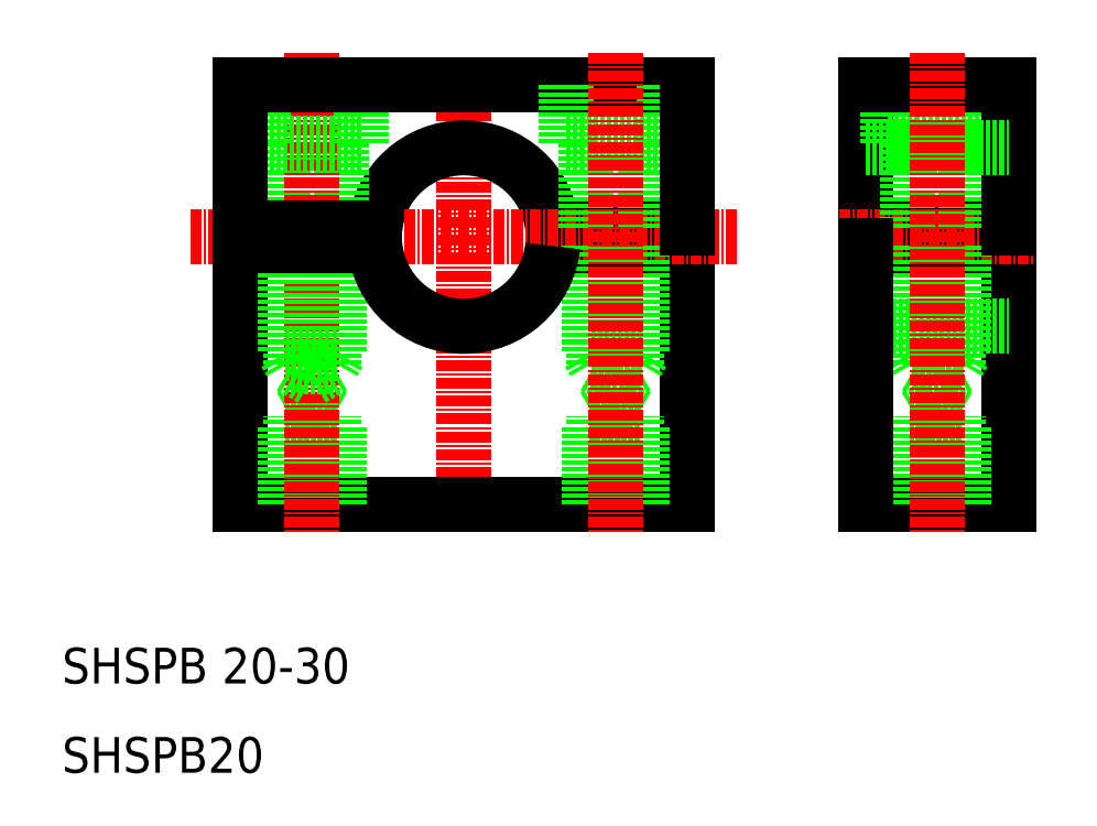
<metadata>
{"format":"dxf","ext":"dxf","renderer":"ezdxf+matplotlib","layout":"modelspace","background":"white","min_lineweight":24,"dpi":150}
</metadata>
<code>
0
SECTION
2
ENTITIES
0
LINE
8
0
10
116
20
40
30
0
11
116
21
69
31
0
0
LINE
8
0
10
100
20
87
30
0
11
100
21
71
31
0
0
LINE
8
CENTER
10
55
20
37
30
0
11
55
21
89.43
31
0
0
LINE
8
0
10
80
20
40
30
0
11
80
21
69
31
0
0
LINE
8
0
10
30
20
40
30
0
11
30
21
69
31
0
0
TEXT
8
0
10
10
20
20
30
0
40
4
1
SHSPB 20-30
0
LINE
8
0
10
30
20
40
30
0
11
80
21
40
31
0
0
TEXT
8
0
10
10
20
10
30
0
40
4
1
SHSPB20
0
LINE
8
0
10
35.6
20
40
30
0
11
35.6
21
49.9
31
0
0
LINE
8
0
10
40.4
20
40
30
0
11
40.4
21
49.9
31
0
0
LINE
8
0
10
35
20
40
30
0
11
35
21
49
31
0
0
LINE
8
0
10
41
20
40
30
0
11
41
21
49
31
0
0
LINE
8
0
10
35.6
20
49.9
30
0
11
40.4
21
49.9
31
0
0
LINE
8
0
10
35
20
49
30
0
11
41
21
49
31
0
0
LINE
8
0
10
38
20
51.29
30
0
11
40.4
21
49.9
31
0
0
LINE
8
0
10
35.6
20
49.9
30
0
11
38
21
51.29
31
0
0
LINE
8
0
10
69
20
40
30
0
11
69
21
49
31
0
0
LINE
8
0
10
75
20
40
30
0
11
75
21
49
31
0
0
LINE
8
0
10
69.6
20
40
30
0
11
69.6
21
49.9
31
0
0
LINE
8
0
10
74.4
20
40
30
0
11
74.4
21
49.9
31
0
0
LINE
8
0
10
69
20
49
30
0
11
75
21
49
31
0
0
LINE
8
0
10
69.6
20
49.9
30
0
11
74.4
21
49.9
31
0
0
LINE
8
0
10
72
20
51.29
30
0
11
74.4
21
49.9
31
0
0
LINE
8
0
10
69.6
20
49.9
30
0
11
72
21
51.29
31
0
0
LINE
8
0
10
100
20
40
30
0
11
116
21
40
31
0
0
LINE
8
0
10
105.6
20
40
30
0
11
105.6
21
49.9
31
0
0
LINE
8
0
10
110.4
20
40
30
0
11
110.4
21
49.9
31
0
0
LINE
8
0
10
105
20
40
30
0
11
105
21
49
31
0
0
LINE
8
0
10
111
20
40
30
0
11
111
21
49
31
0
0
LINE
8
0
10
105.6
20
49.9
30
0
11
110.4
21
49.9
31
0
0
LINE
8
0
10
105
20
49
30
0
11
111
21
49
31
0
0
LINE
8
0
10
108
20
51.29
30
0
11
110.4
21
49.9
31
0
0
LINE
8
0
10
105.6
20
49.9
30
0
11
108
21
51.29
31
0
0
LINE
8
0
10
64.95
20
71
30
0
11
80
21
71
31
0
0
LINE
8
0
10
64.95
20
69
30
0
11
80
21
69
31
0
0
ARC
8
0
10
55
20
70
30
0
40
10
50
5.739
51
174.3
0
LINE
8
0
10
116
20
71
30
0
11
100
21
71
31
0
0
LINE
8
0
10
116
20
69
30
0
11
100
21
69
31
0
0
LINE
8
0
10
100
20
60
30
0
11
116
21
60
31
0
0
LINE
8
CENTER
10
97
20
70
30
0
11
119
21
70
31
0
0
LINE
8
0
10
41.3
20
80.5
30
0
11
41.3
21
71
31
0
0
LINE
8
0
10
34.7
20
80.5
30
0
11
34.7
21
71
31
0
0
LINE
8
CENTER
10
38
20
90.67
30
0
11
38
21
37
31
0
0
LINE
8
0
10
41
20
57
30
0
11
40.4
21
55.96
31
0
0
LINE
8
0
10
35
20
57
30
0
11
35.6
21
55.96
31
0
0
LINE
8
0
10
40.4
20
69
30
0
11
40.4
21
55.5
31
0
0
LINE
8
0
10
35.6
20
69
30
0
11
35.6
21
55.5
31
0
0
LINE
8
0
10
40.4
20
55.5
30
0
11
38
21
54.11
31
0
0
LINE
8
0
10
35.6
20
55.5
30
0
11
40.4
21
55.5
31
0
0
LINE
8
0
10
35.6
20
55.5
30
0
11
38
21
54.11
31
0
0
LINE
8
0
10
35
20
69
30
0
11
35
21
57
31
0
0
LINE
8
0
10
41
20
69
30
0
11
41
21
57
31
0
0
LINE
8
0
10
35
20
57
30
0
11
41
21
57
31
0
0
LINE
8
0
10
43.5
20
80.5
30
0
11
32.5
21
80.5
31
0
0
LINE
8
0
10
32.5
20
87
30
0
11
32.5
21
80.5
31
0
0
LINE
8
0
10
43.5
20
87
30
0
11
43.5
21
80.5
31
0
0
LINE
8
CENTER
10
85.6
20
70
30
0
11
24.23
21
70
31
0
0
LINE
8
0
10
30
20
71
30
0
11
45.05
21
71
31
0
0
LINE
8
0
10
30
20
69
30
0
11
45.05
21
69
31
0
0
LINE
8
0
10
80
20
87
30
0
11
30
21
87
31
0
0
LINE
8
0
10
75.3
20
80.5
30
0
11
75.3
21
71
31
0
0
LINE
8
0
10
68.7
20
80.5
30
0
11
68.7
21
71
31
0
0
LINE
8
0
10
75
20
57
30
0
11
74.4
21
55.96
31
0
0
LINE
8
0
10
69
20
57
30
0
11
69.6
21
55.96
31
0
0
LINE
8
0
10
69.6
20
69
30
0
11
69.6
21
55.5
31
0
0
LINE
8
0
10
74.4
20
69
30
0
11
74.4
21
55.5
31
0
0
LINE
8
0
10
69.6
20
55.5
30
0
11
72
21
54.11
31
0
0
LINE
8
0
10
74.4
20
55.5
30
0
11
69.6
21
55.5
31
0
0
LINE
8
0
10
74.4
20
55.5
30
0
11
72
21
54.11
31
0
0
LINE
8
0
10
69
20
69
30
0
11
69
21
57
31
0
0
LINE
8
0
10
75
20
69
30
0
11
75
21
57
31
0
0
LINE
8
0
10
75
20
57
30
0
11
69
21
57
31
0
0
LINE
8
0
10
77.5
20
87
30
0
11
77.5
21
80.5
31
0
0
LINE
8
0
10
66.5
20
87
30
0
11
66.5
21
80.5
31
0
0
LINE
8
0
10
66.5
20
80.5
30
0
11
77.5
21
80.5
31
0
0
LINE
8
0
10
111.3
20
80.5
30
0
11
111.3
21
71
31
0
0
LINE
8
0
10
104.7
20
80.5
30
0
11
104.7
21
71
31
0
0
LINE
8
0
10
111
20
57
30
0
11
110.4
21
55.96
31
0
0
LINE
8
0
10
105
20
57
30
0
11
105.6
21
55.96
31
0
0
LINE
8
0
10
105.6
20
69
30
0
11
105.6
21
55.5
31
0
0
LINE
8
0
10
110.4
20
69
30
0
11
110.4
21
55.5
31
0
0
LINE
8
0
10
105.6
20
55.5
30
0
11
108
21
54.11
31
0
0
LINE
8
0
10
110.4
20
55.5
30
0
11
105.6
21
55.5
31
0
0
LINE
8
0
10
110.4
20
55.5
30
0
11
108
21
54.11
31
0
0
LINE
8
0
10
111
20
57
30
0
11
105
21
57
31
0
0
LINE
8
0
10
105
20
69
30
0
11
105
21
57
31
0
0
LINE
8
0
10
111
20
69
30
0
11
111
21
57
31
0
0
LINE
8
0
10
102.5
20
80.5
30
0
11
113.5
21
80.5
31
0
0
LINE
8
0
10
102.5
20
87
30
0
11
102.5
21
80.5
31
0
0
LINE
8
0
10
113.5
20
87
30
0
11
113.5
21
80.5
31
0
0
LINE
8
0
10
100
20
87
30
0
11
116
21
87
31
0
0
LINE
8
0
10
100
20
69
30
0
11
100
21
40
31
0
0
LINE
8
0
10
116
20
71
30
0
11
116
21
87
31
0
0
LINE
8
0
10
80
20
71
30
0
11
80
21
87
31
0
0
LINE
8
0
10
30
20
71
30
0
11
30
21
87
31
0
0
ARC
8
0
10
55
20
70
30
0
40
10
50
185.7
51
354.3
0
LINE
8
0
10
100
20
80
30
0
11
116
21
80
31
0
0
LINE
8
CENTER
10
72
20
90.67
30
0
11
72
21
37
31
0
0
LINE
8
CENTER
10
108
20
90.67
30
0
11
108
21
37
31
0
0
ENDSEC
0
EOF

</code>
